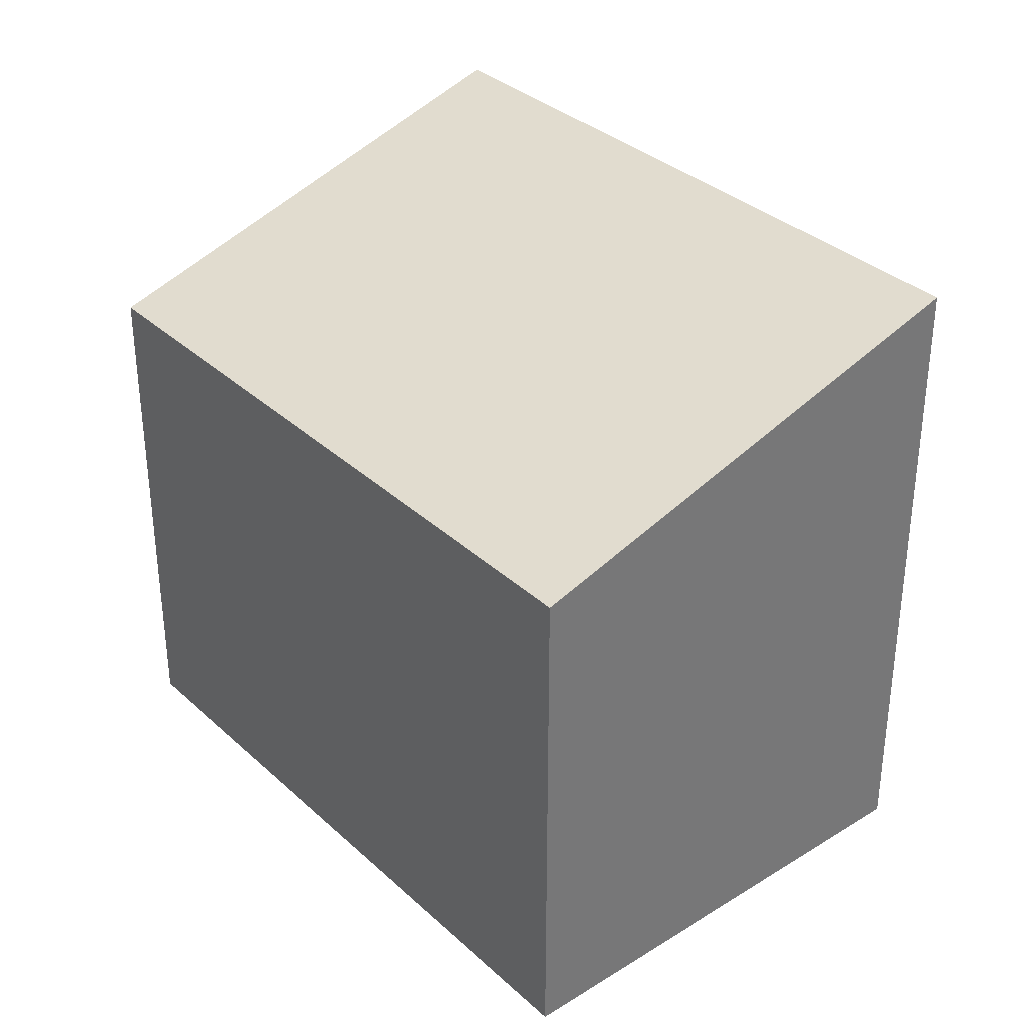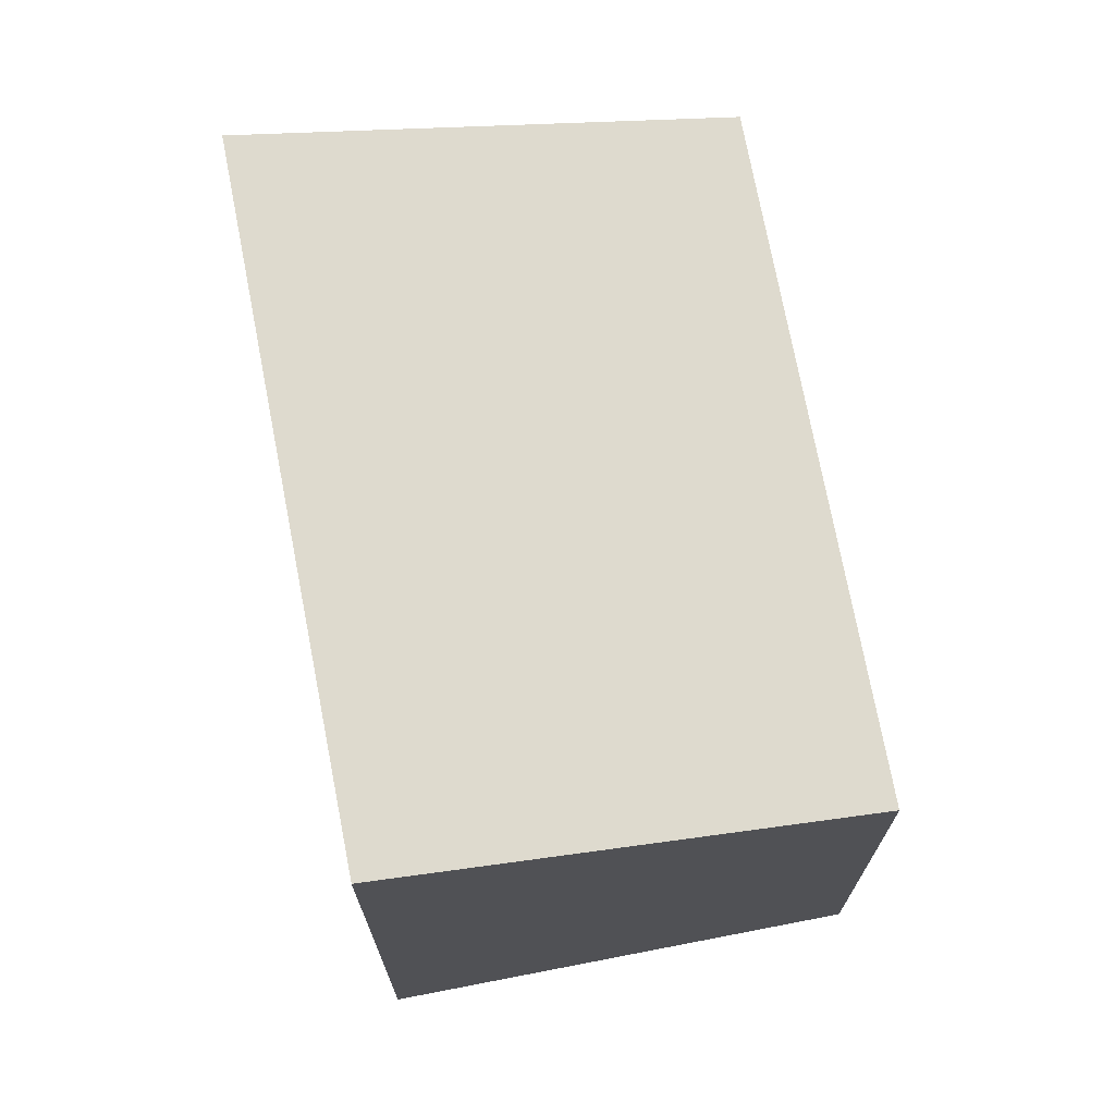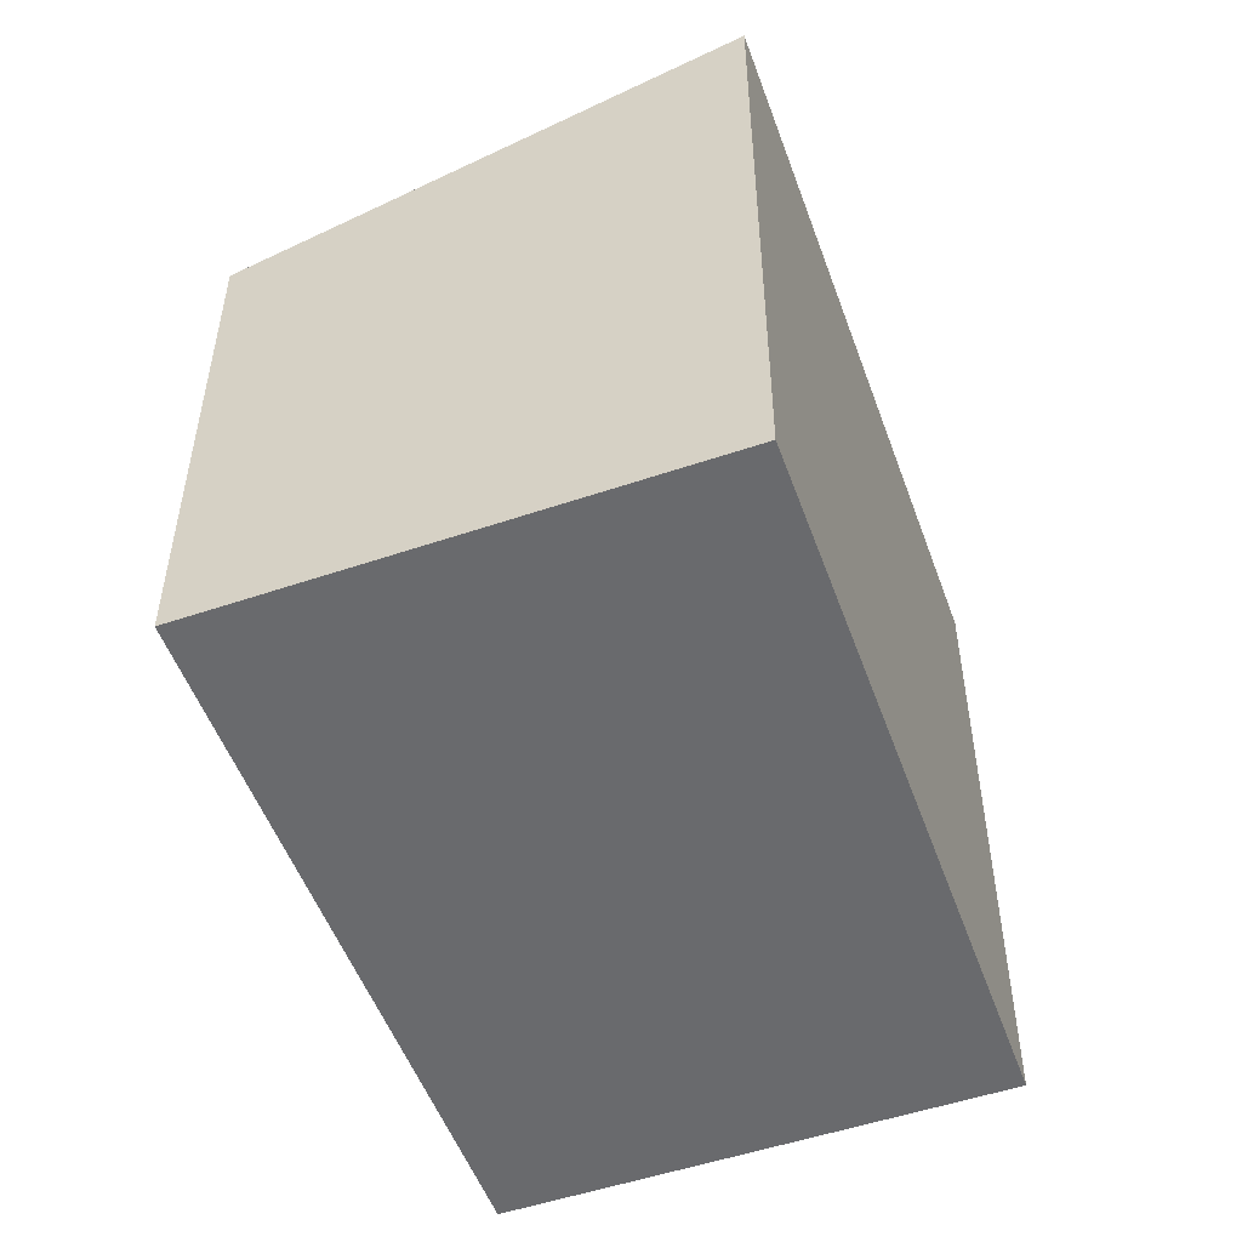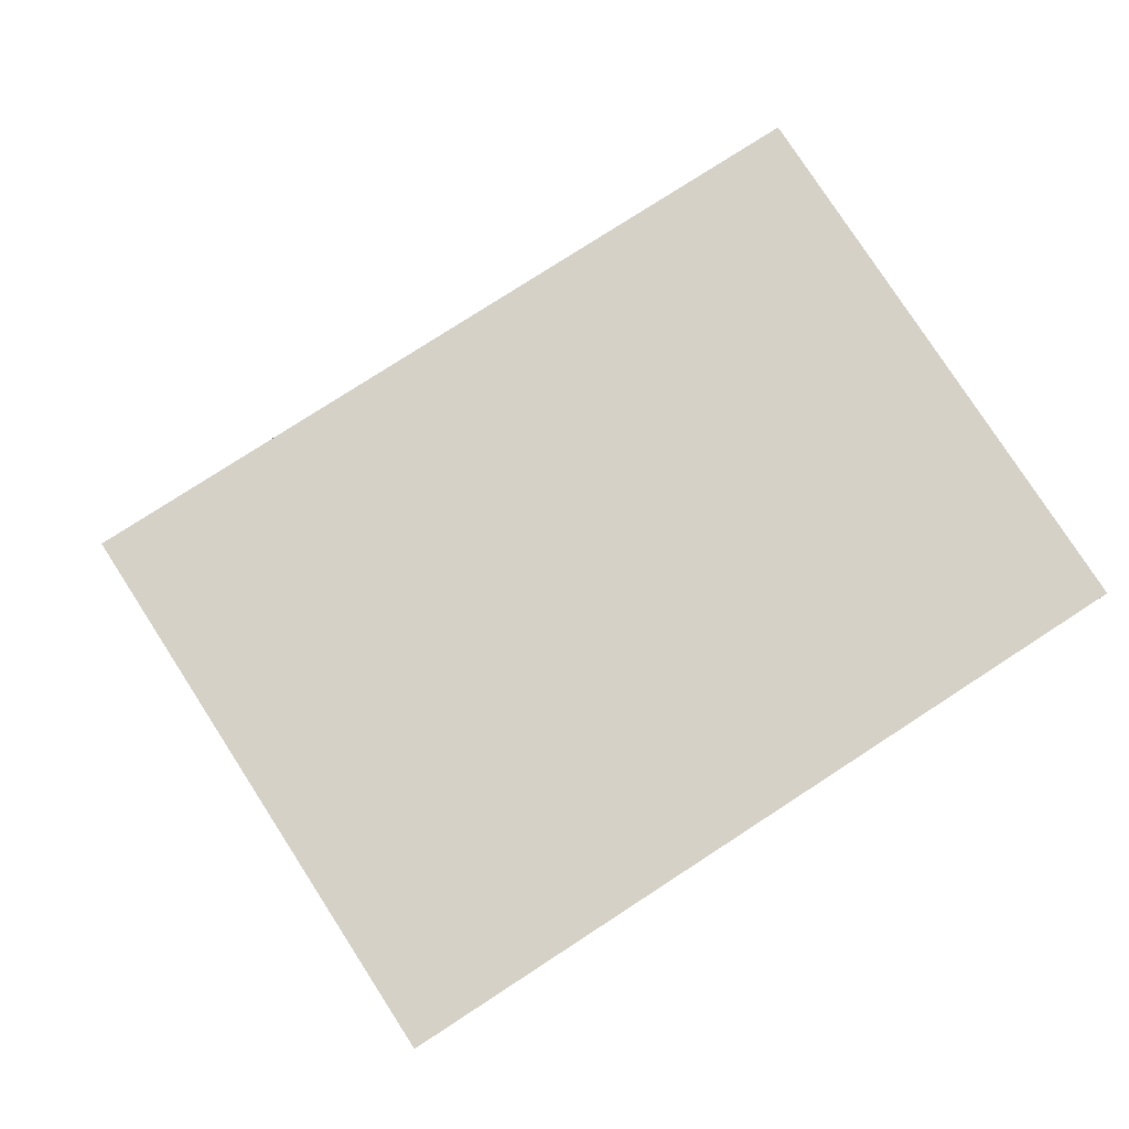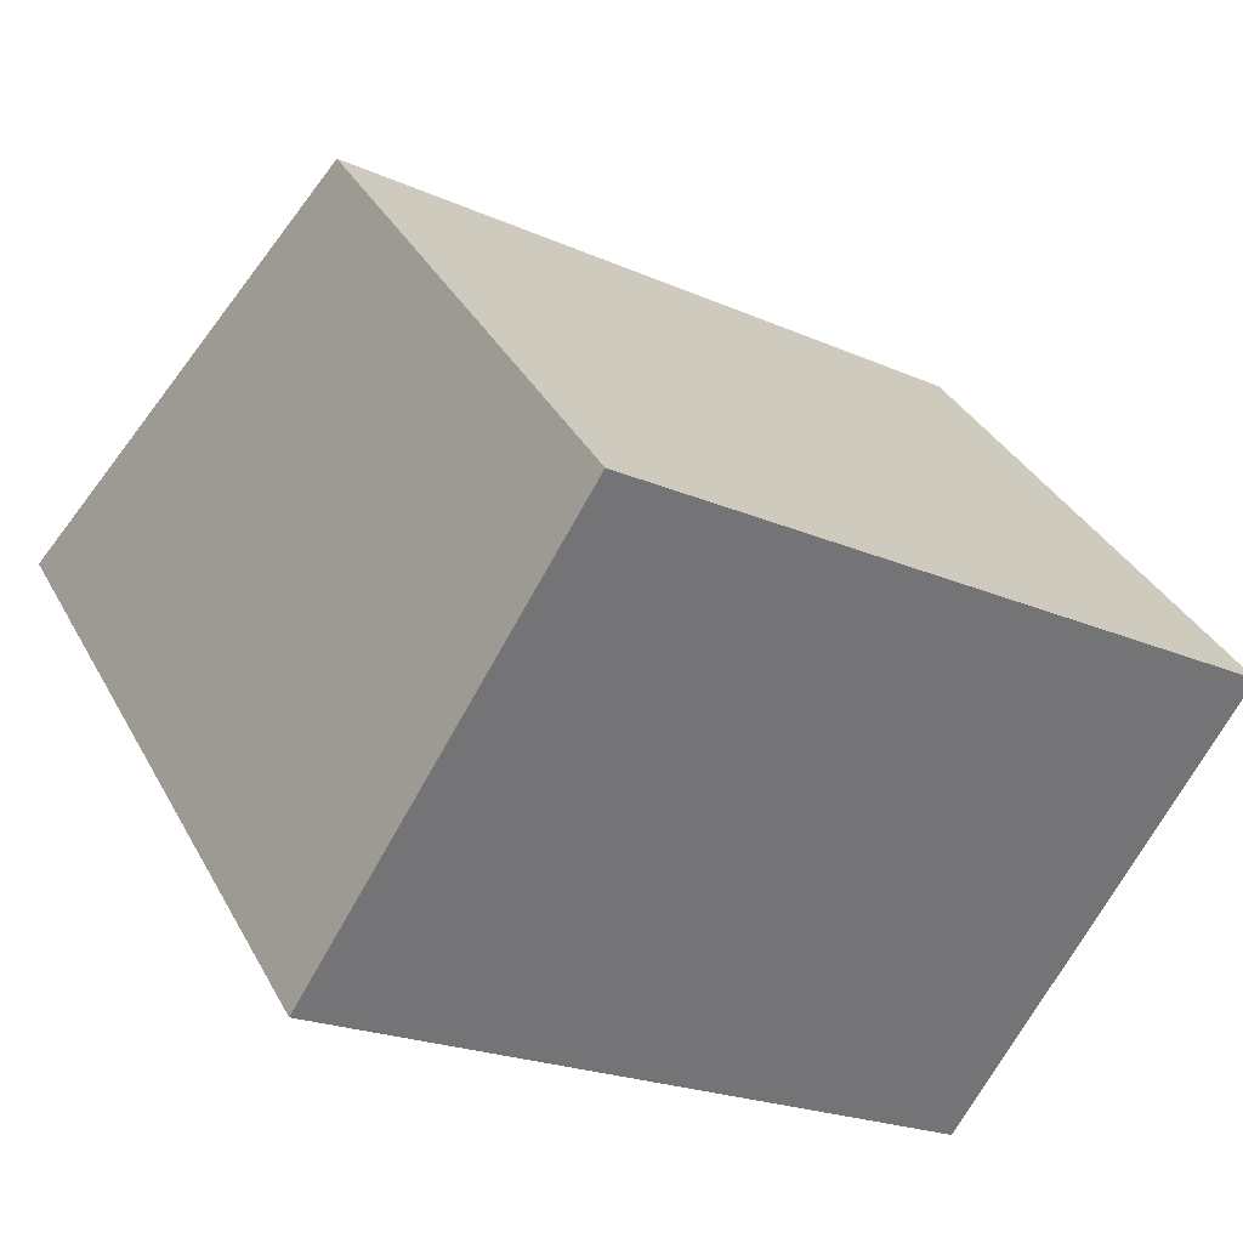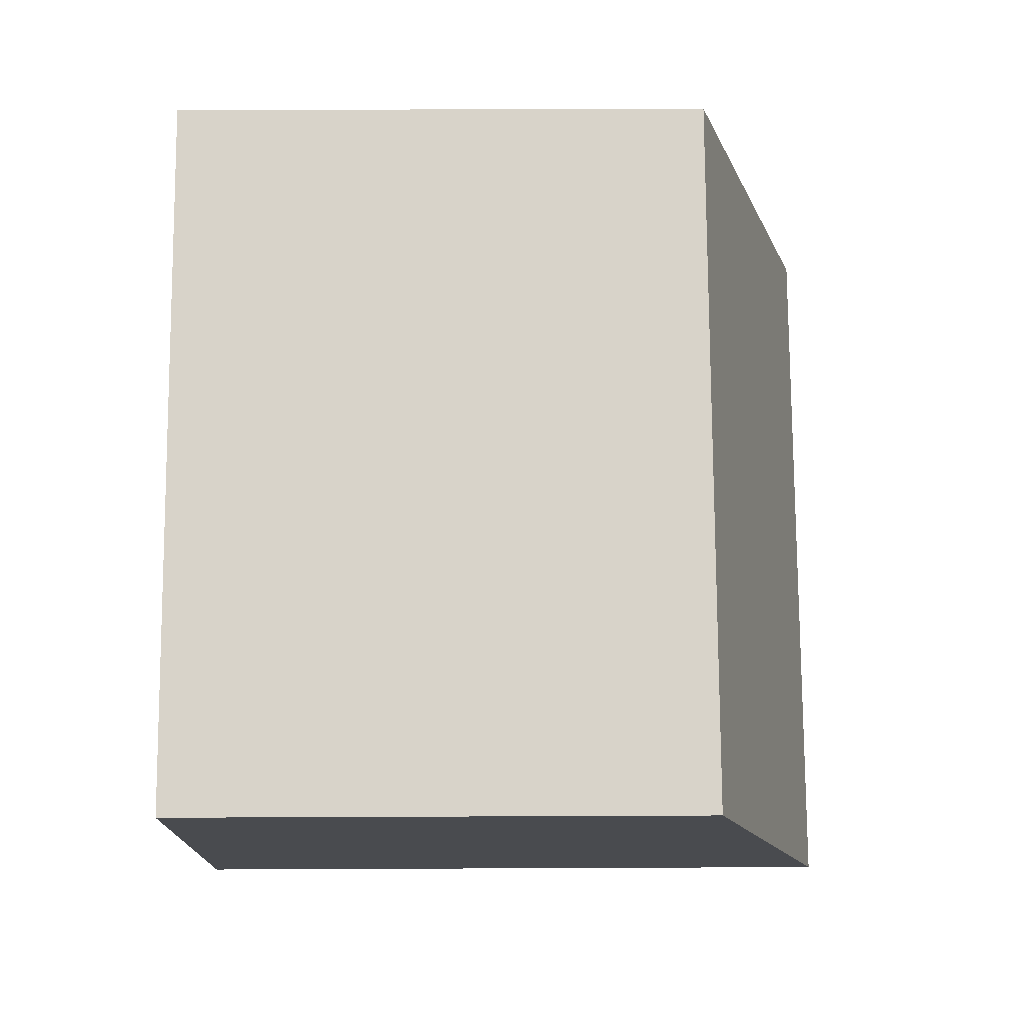
<metadata>
{"format":"obj","ext":"obj","renderer":"f3d","projection":"perspective","resolution":1024,"background":"white","views":[{"elev":34.8,"azim":-97.8,"up":"+Z"},{"elev":72.0,"azim":111.3,"up":"+Z"},{"elev":-53.0,"azim":-38.0,"up":"+Z"},{"elev":1.5,"azim":-7.0,"up":"+Y"},{"elev":35.4,"azim":154.8,"up":"+Y"},{"elev":44.2,"azim":-90.3,"up":"+Y"}]}
</metadata>
<code>
v -1174 -1895 2.346
v -1171 -1893 2.339
v -1170 -1895 2.952
v -1173 -1896 2.968
v -1171 -1893 2.339
v -1174 -1895 2.346
v -1174 -1895 4.441e-16
v -1171 -1893 0
v -1170 -1895 2.952
v -1171 -1893 2.339
v -1171 -1893 0
v -1170 -1895 0
v -1173 -1896 2.968
v -1170 -1895 2.952
v -1170 -1895 0
v -1173 -1896 0
v -1174 -1895 2.346
v -1173 -1896 2.968
v -1173 -1896 0
v -1174 -1895 4.441e-16
v -1174 -1895 0
v -1171 -1893 0
v -1170 -1895 0
v -1173 -1896 0
f 2 3 4 1
f 6 7 8 5
f 10 11 12 9
f 14 15 16 13
f 18 19 20 17
f 22 23 24 21

</code>
